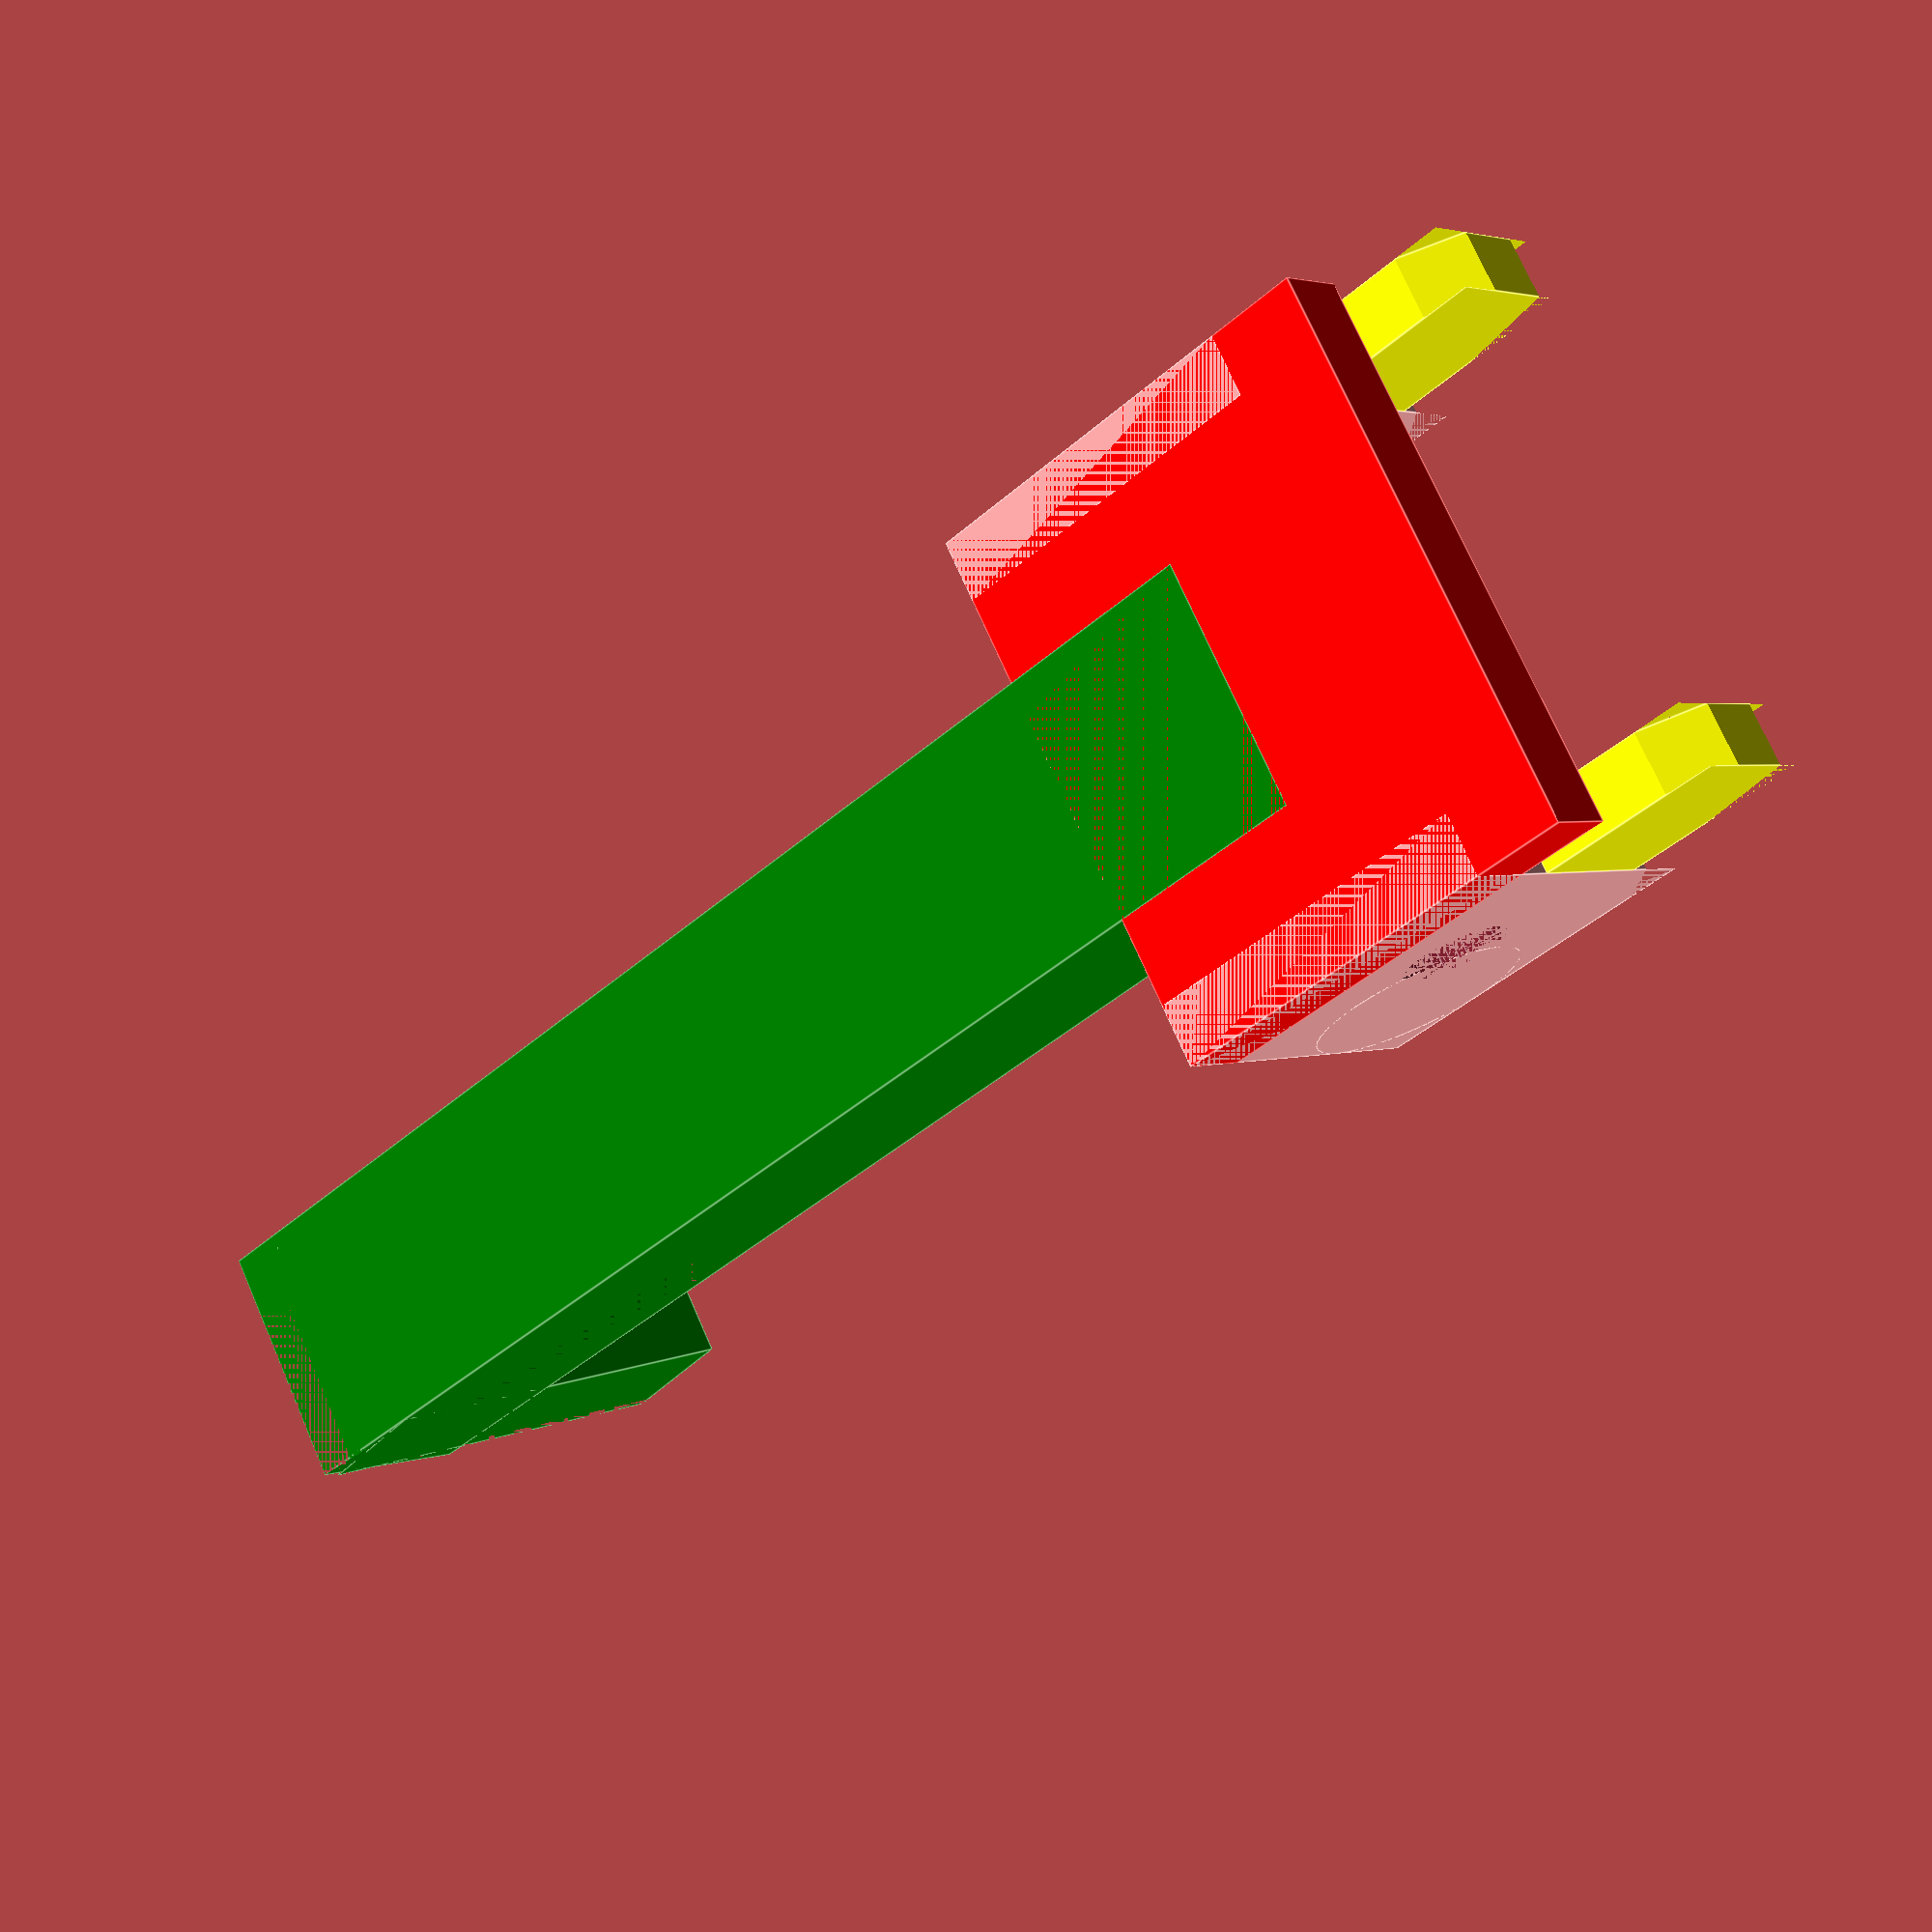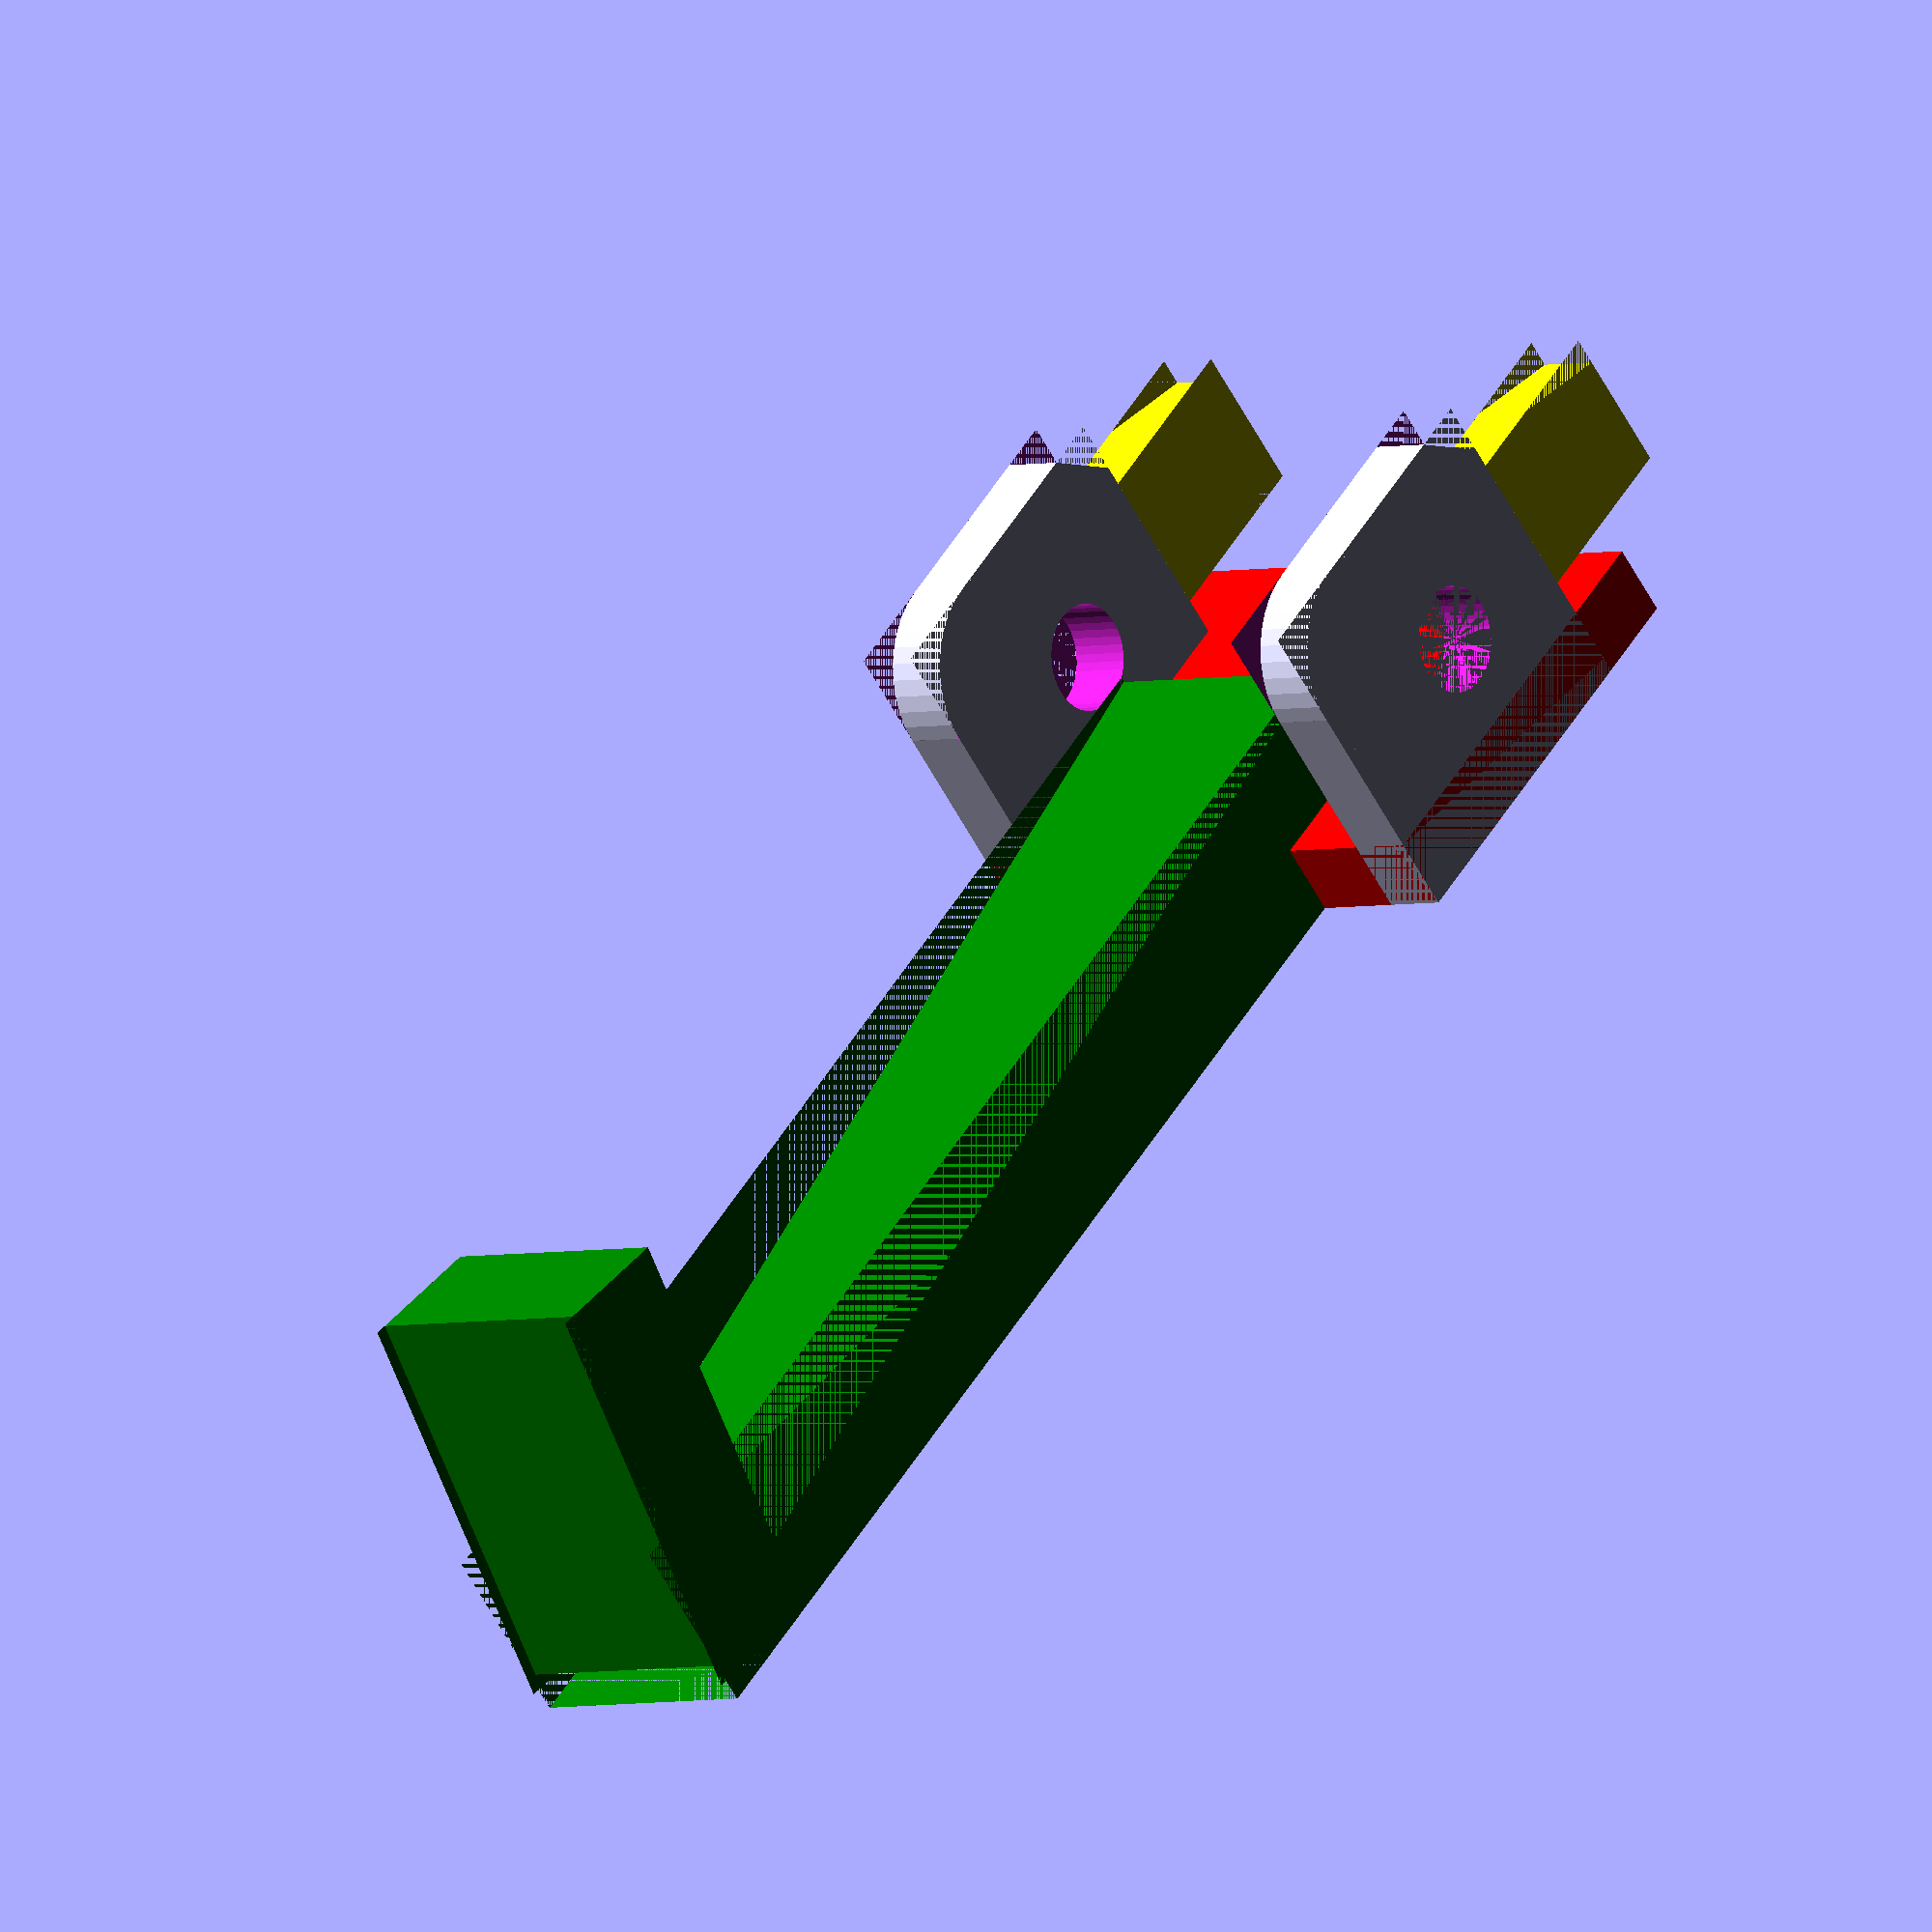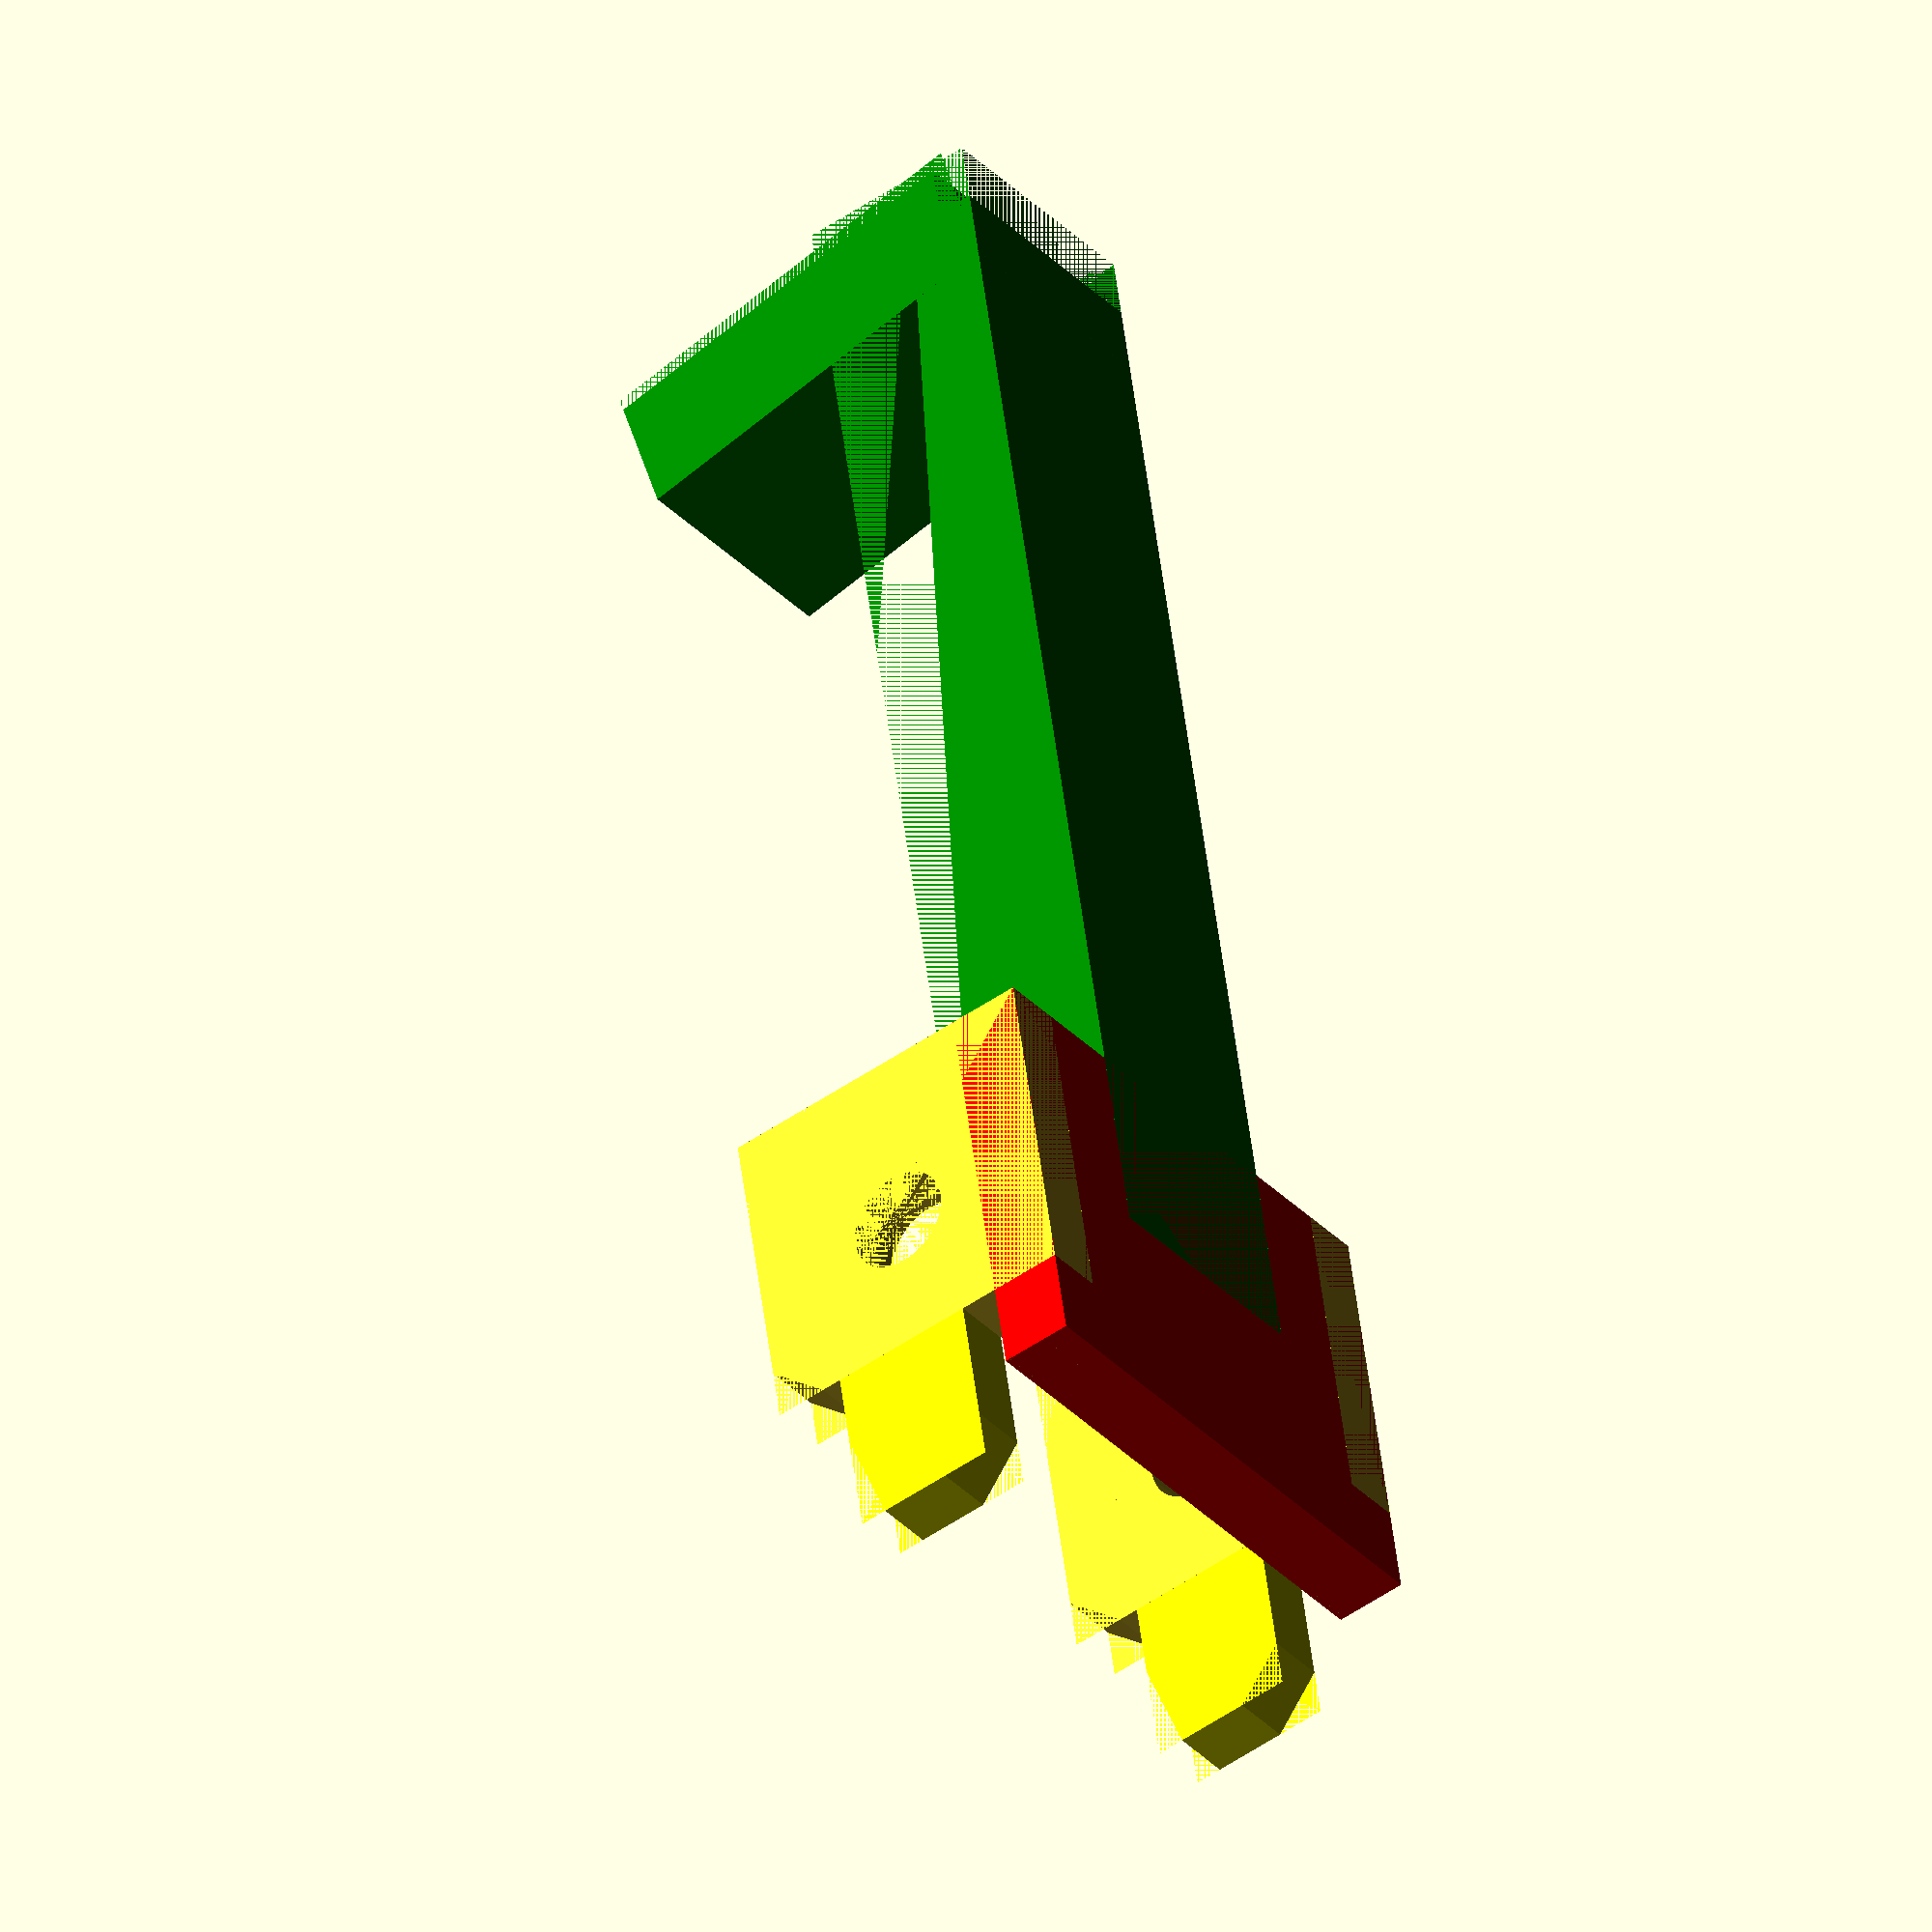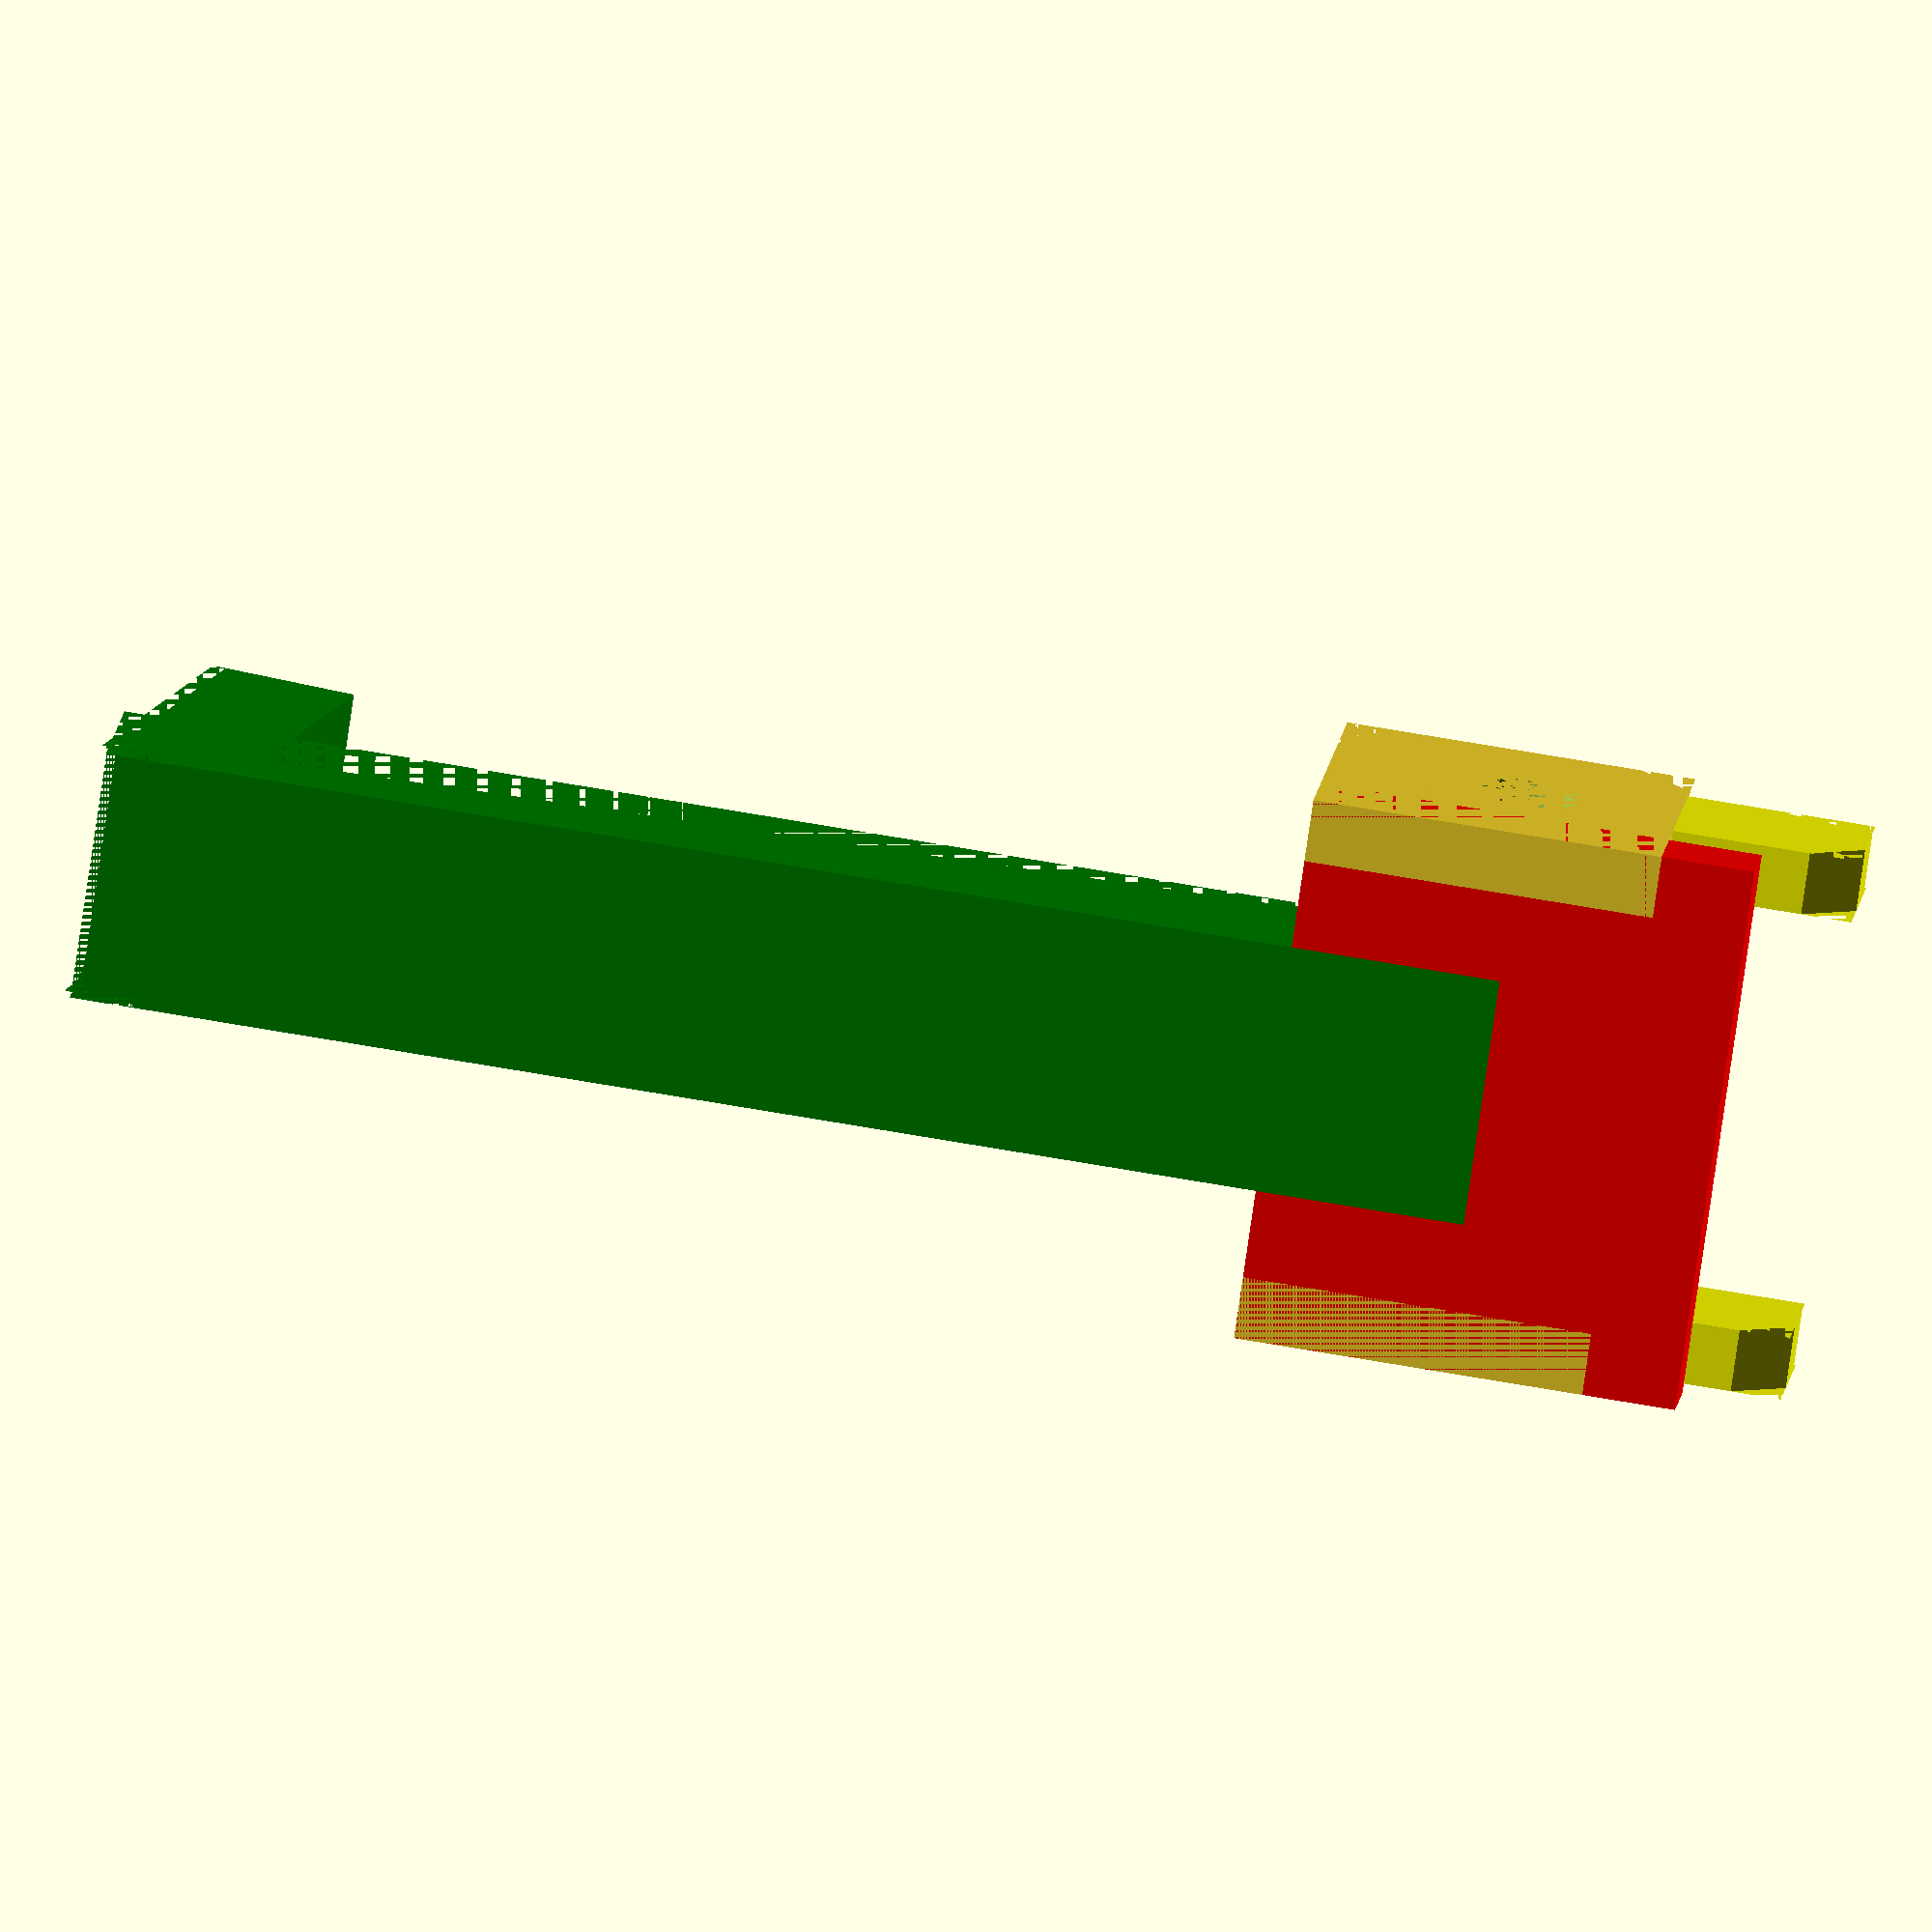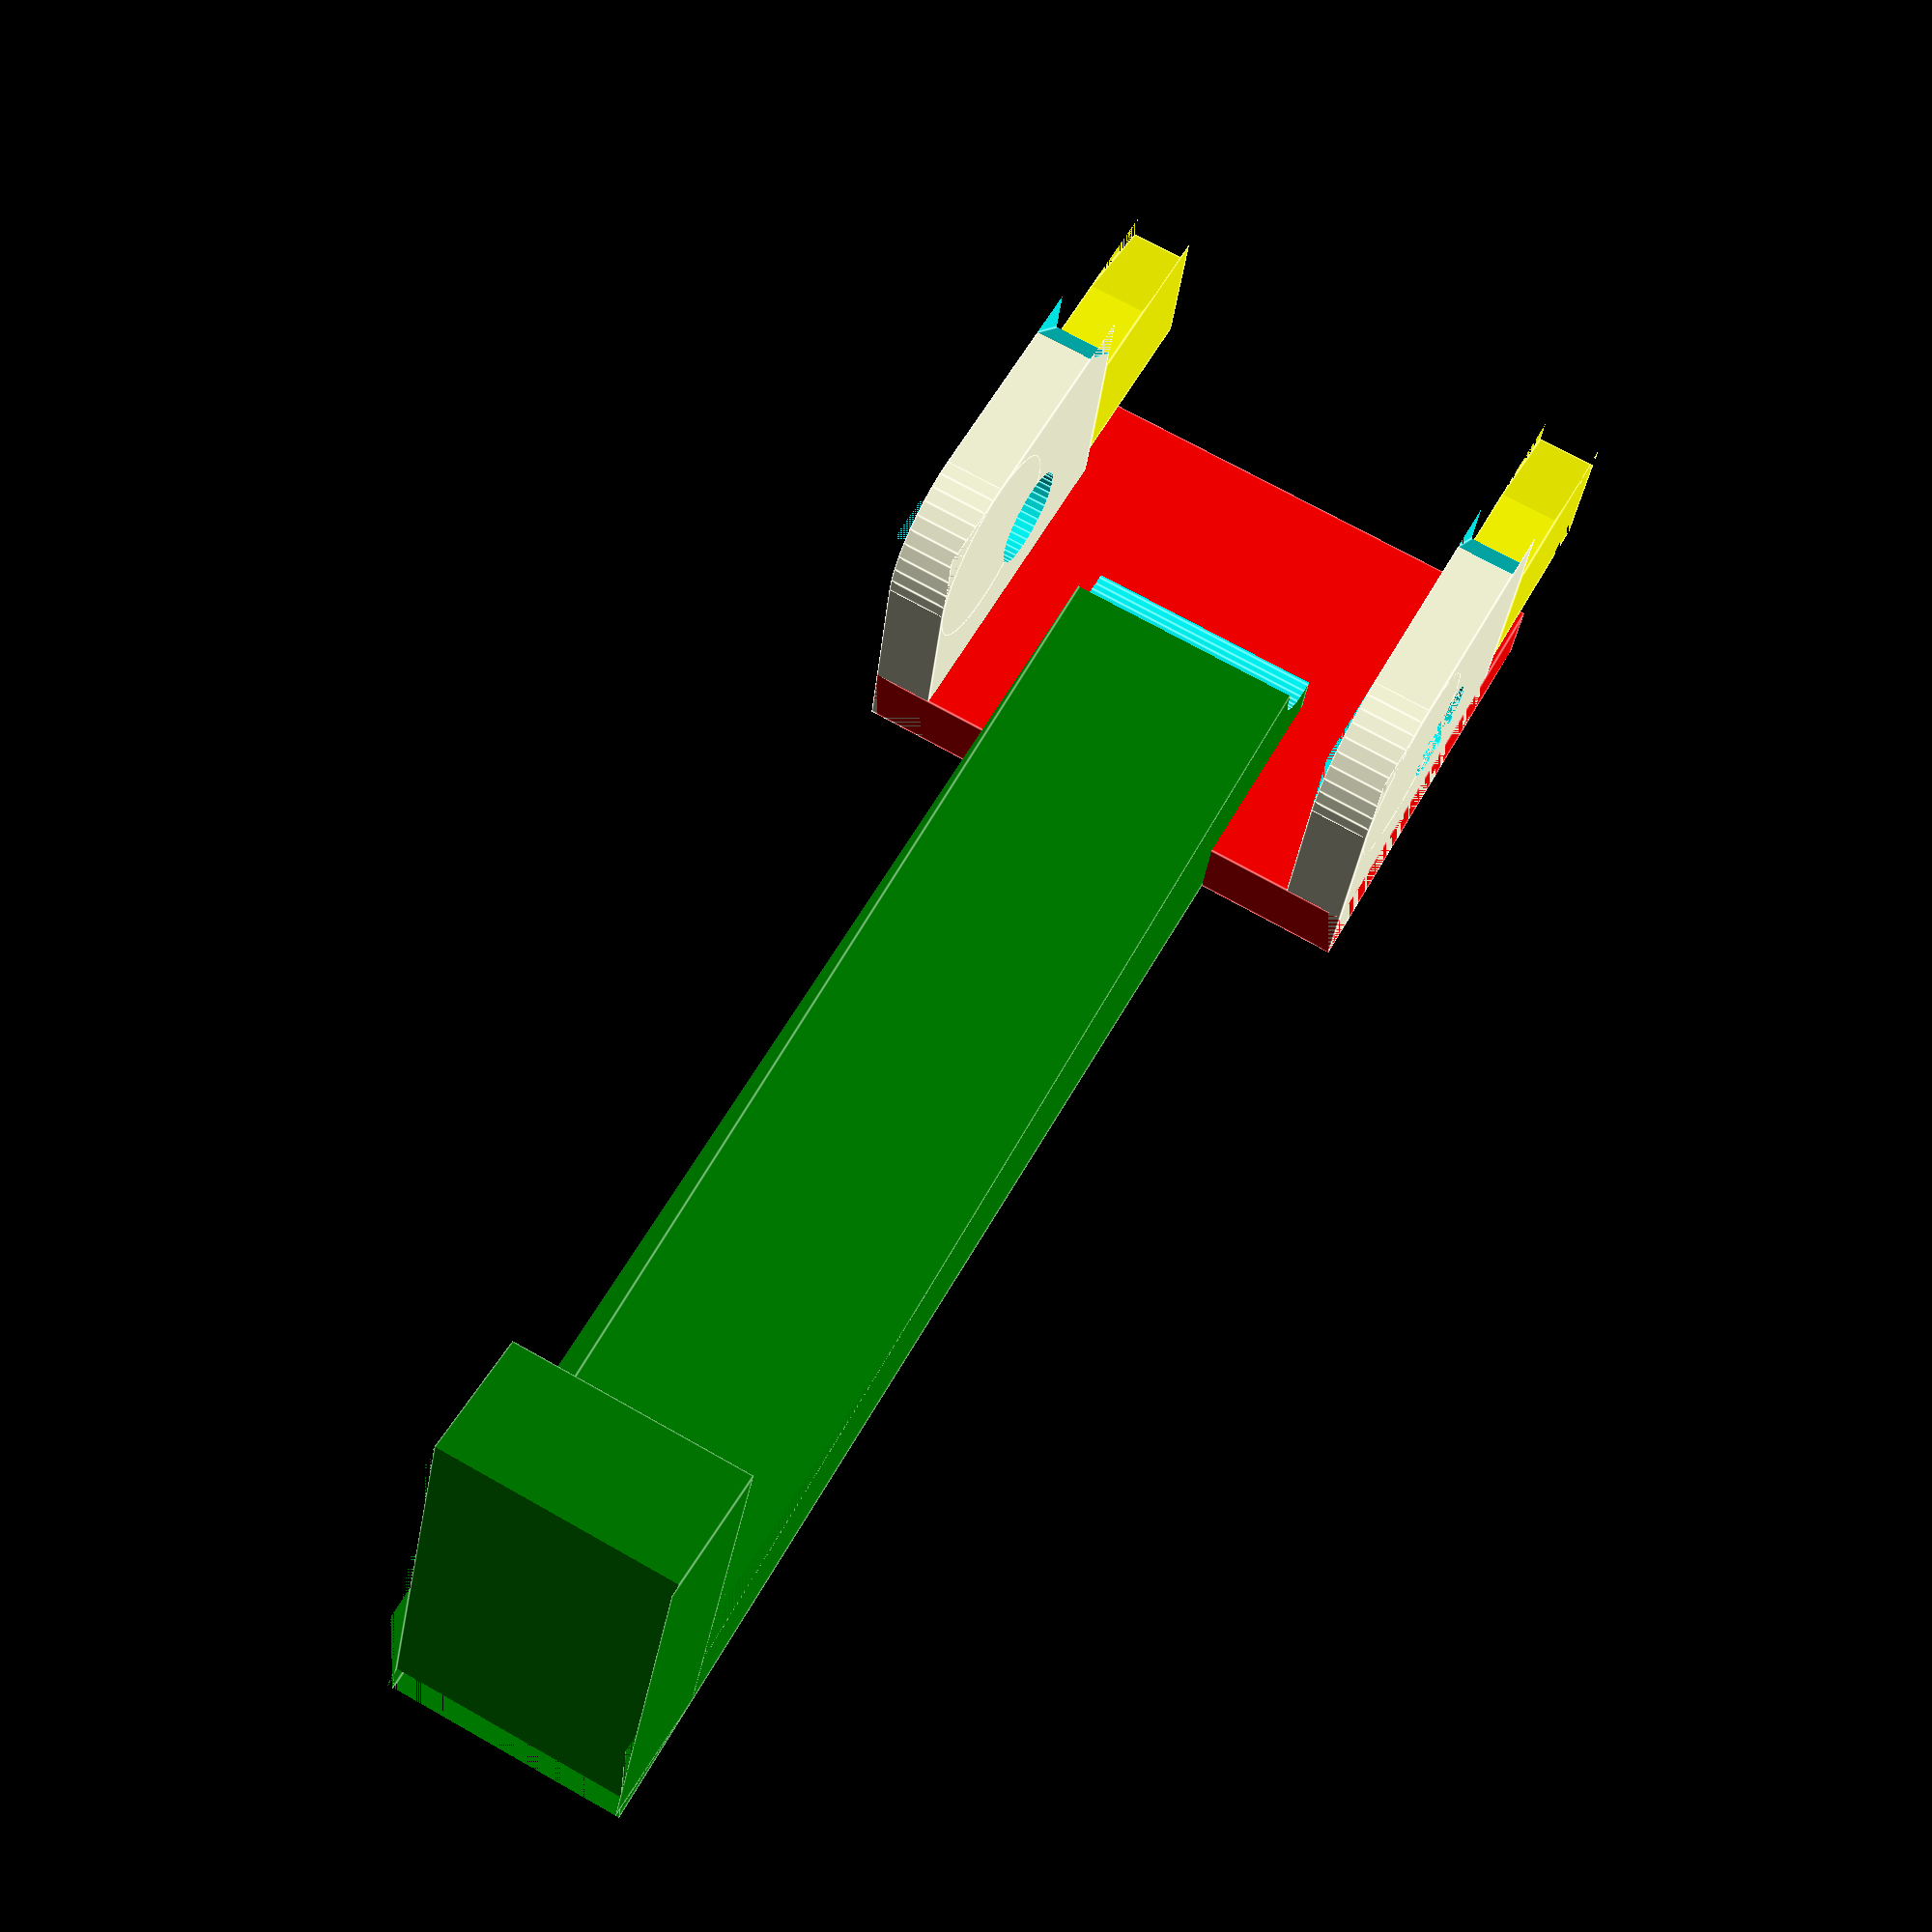
<openscad>
$fn=40;

module b1()
{
    difference()
    {
        union()
        {
            difference()
            {
                cube([3,16.74,16.45]);
                
                translate([0,11.74,11.45])
                    cube([3,20,16.45]);
                
                translate([0,-8,20])
                    rotate([-45,0,0])
                        cube([3,10,10]);
            }
            
            translate([0,11.74,11.45])
                rotate([0,90,0])
                    cylinder(r=5,h=3);
            
            
            color("yellow")
                translate([0,-9,5.5])
                    difference()
                    {
                        cube([3,9,7.36]);
                        
                        translate([0,-6,-2])
                        rotate([-45,0,0])
                        cube([3,9,7.36]);


                        translate([0,0,6])
                        rotate([15,0,0])
                        cube([3,9,7.36]);
                    }
        }
        
    }
    
}   

module l1()
{
    translate([(26.5-12)/2,11.2,0])
    {
        color("green")
        difference()
        {
            union()
            {
                difference()
                {
                    cube([12,67,9]);
                    translate([0,0,9])
                        rotate([-5,0,0])
                            cube([12,67,9]);
                }
                
                
                translate([0,60.5,0])
                    rotate([10,0,0])
                        cube([12,7,20]);
            }
            
            
            translate([0,67.5,-3])
                rotate([10,0,0])
                    cube([12,4,25]);
            translate([0,64,0])
                cube([12,3.5,1.8]);
        }
    }
}

difference()
{
    union()
    {
        color("red")
            cube([26.5,21.2,3.6]);

        l1();
        
        translate([0,4.46,0])
        {
            b1();
            translate([26.5-3,0,0])
                b1();
        }
    }
    translate([0,11.74,8.3])
        rotate([0,90,0])
            cylinder(r=2.55,h=26.5);
}

</openscad>
<views>
elev=177.4 azim=300.4 roll=322.2 proj=p view=edges
elev=238.1 azim=33.4 roll=152.5 proj=o view=solid
elev=49.3 azim=11.2 roll=127.6 proj=o view=wireframe
elev=347.0 azim=81.8 roll=185.6 proj=o view=solid
elev=208.5 azim=29.1 roll=185.3 proj=p view=edges
</views>
